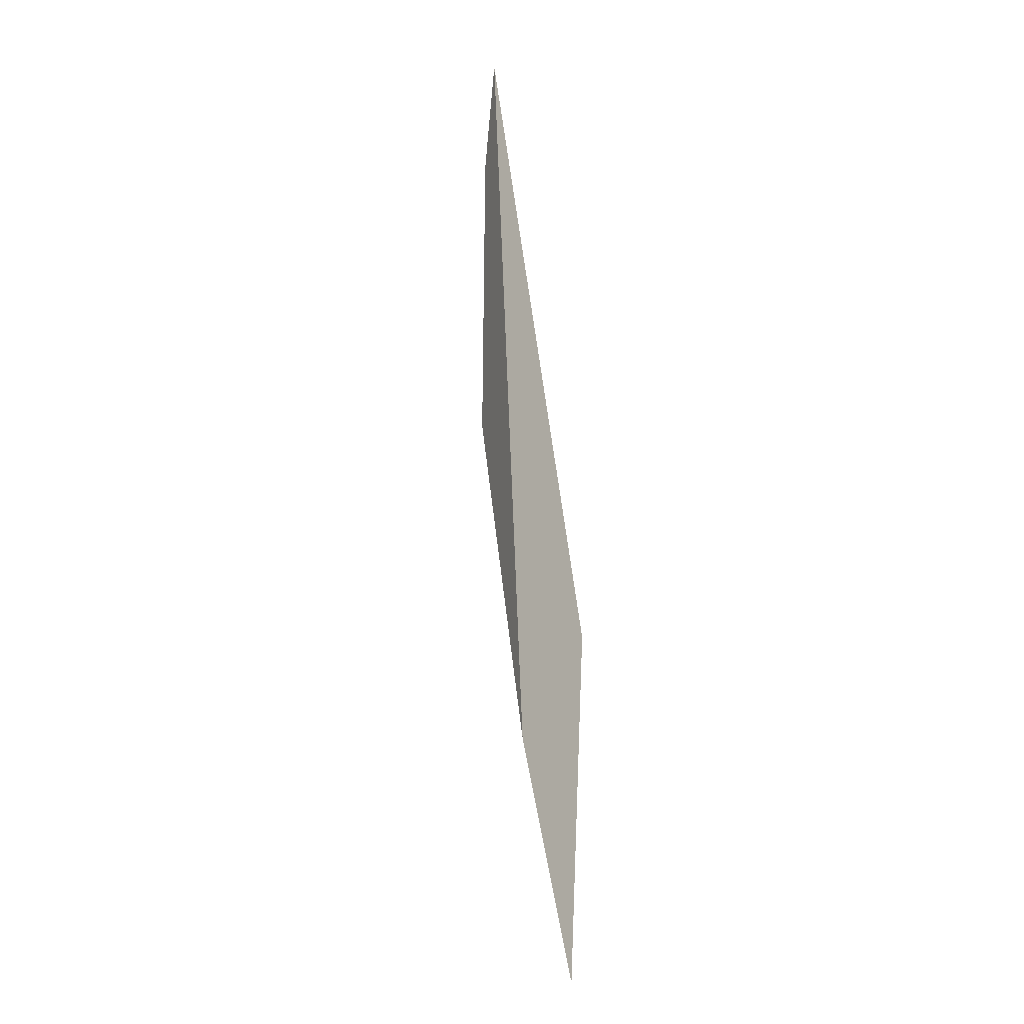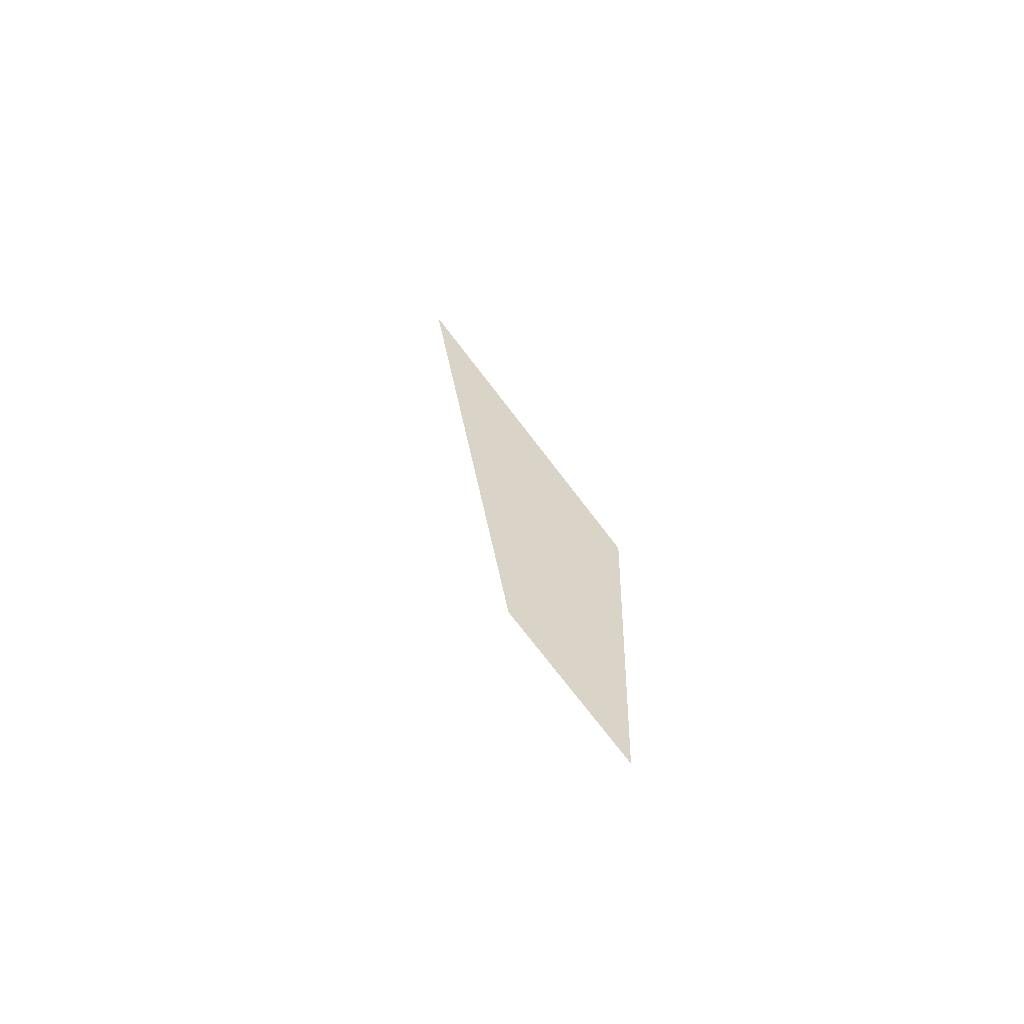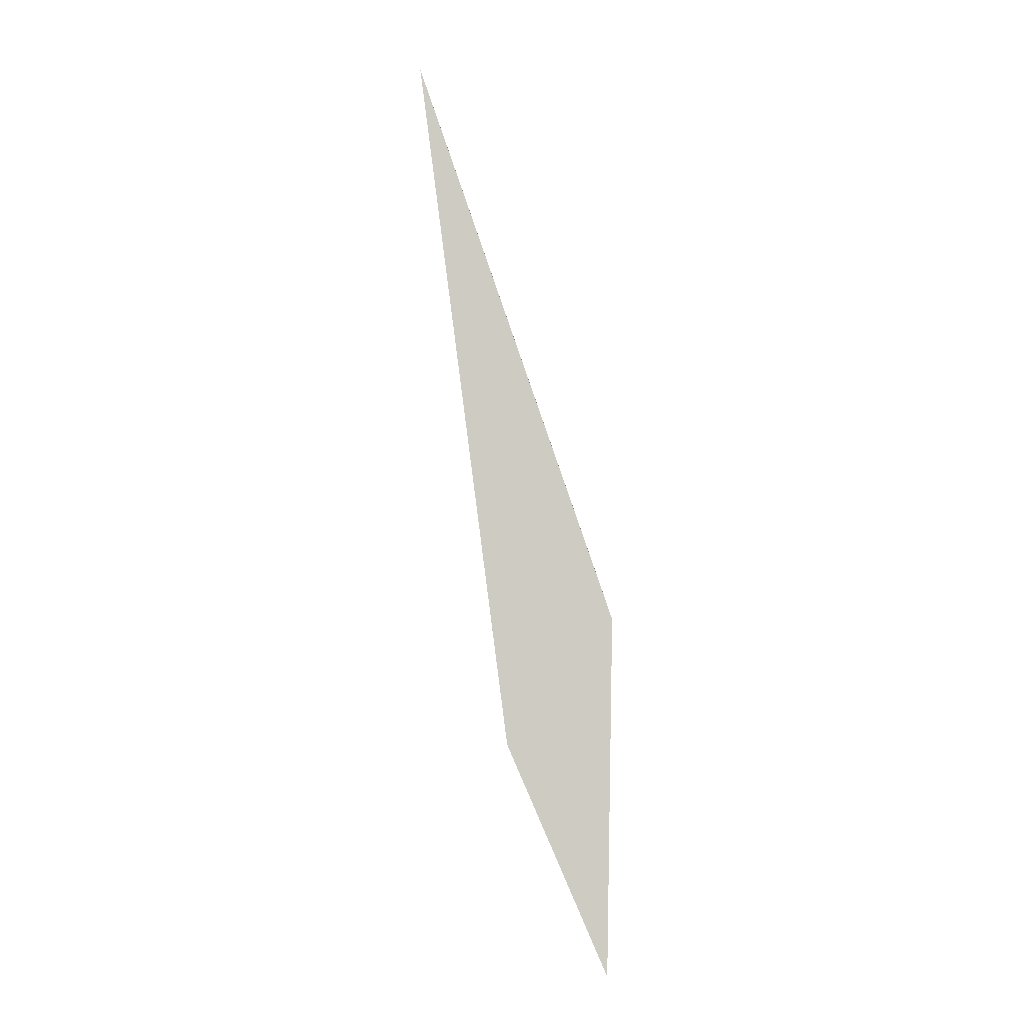
<metadata>
{"format":"obj","ext":"obj","renderer":"f3d","projection":"perspective","resolution":1024,"background":"white","views":[{"elev":-18.8,"azim":115.5,"up":"+Z"},{"elev":-64.0,"azim":169.6,"up":"+Z"},{"elev":-8.5,"azim":175.8,"up":"+Z"}]}
</metadata>
<code>
o WoodenBrokenPlanks_761
v -109.5 15.54 -274.8
v -105.7 16.03 -245.9
v -107.2 14.86 -249.7
v -109.7 13.53 -260.8
v -113.8 16.37 -269.6
v -113.2 15 -267.2
v -113.5 15.81 -284.1
v -112.7 13.88 -268.8
f 1 2 3 4
f 1 4 8 7
f 6 8 4 3
f 5 7 8 6
f 5 6 3 2
f 1 7 5 2

</code>
